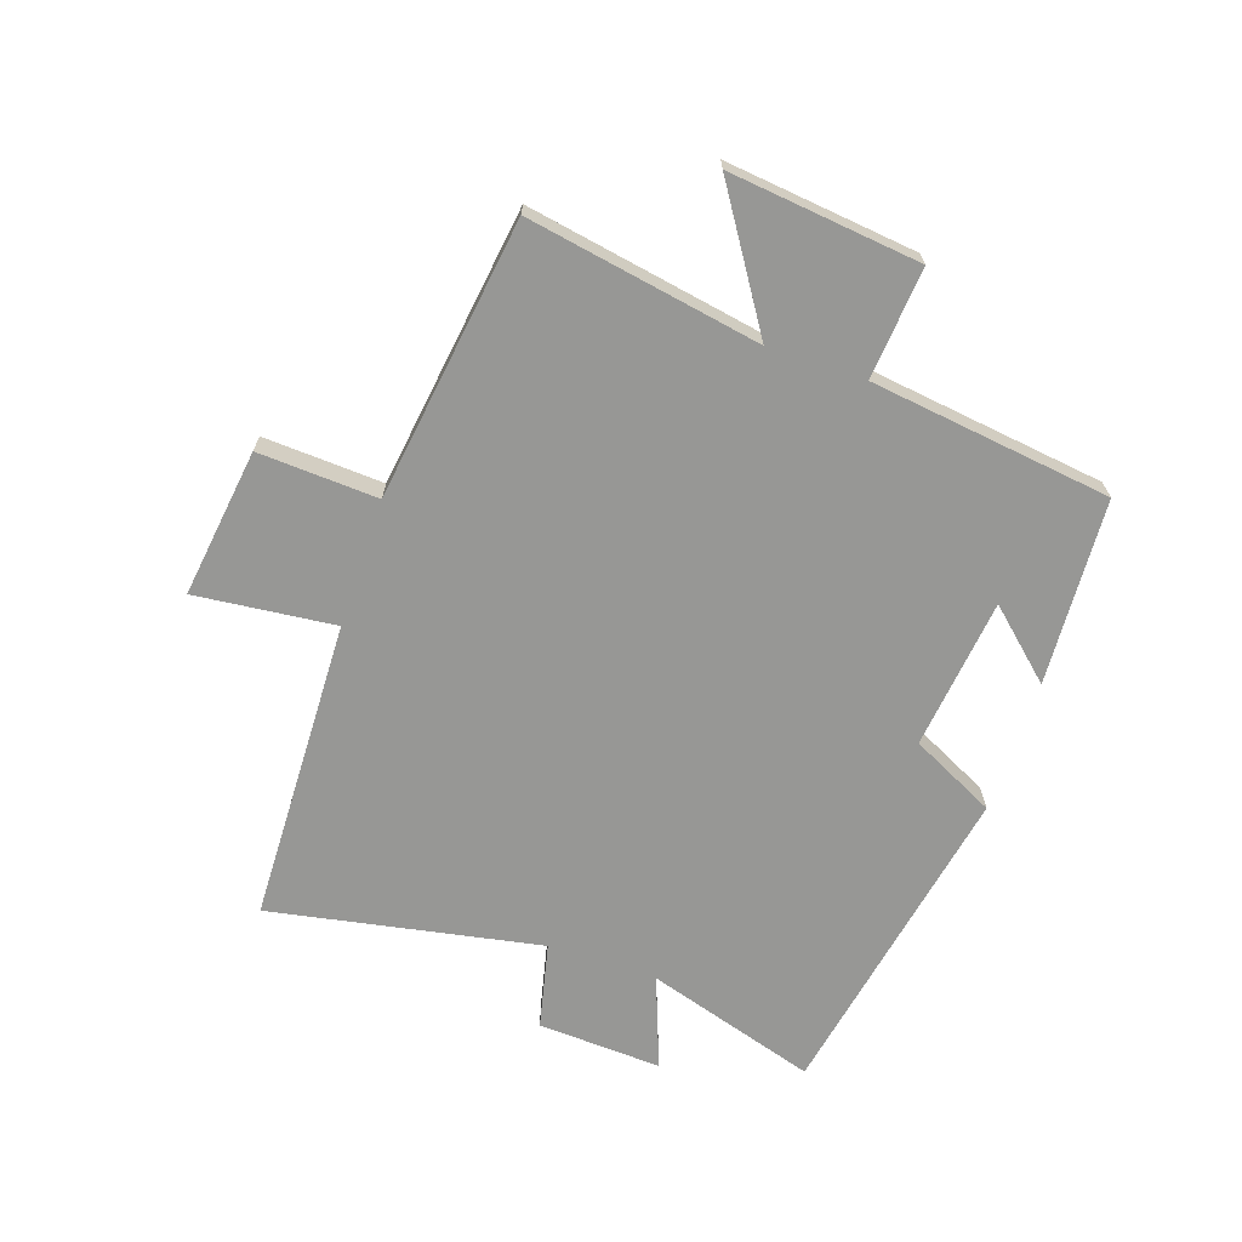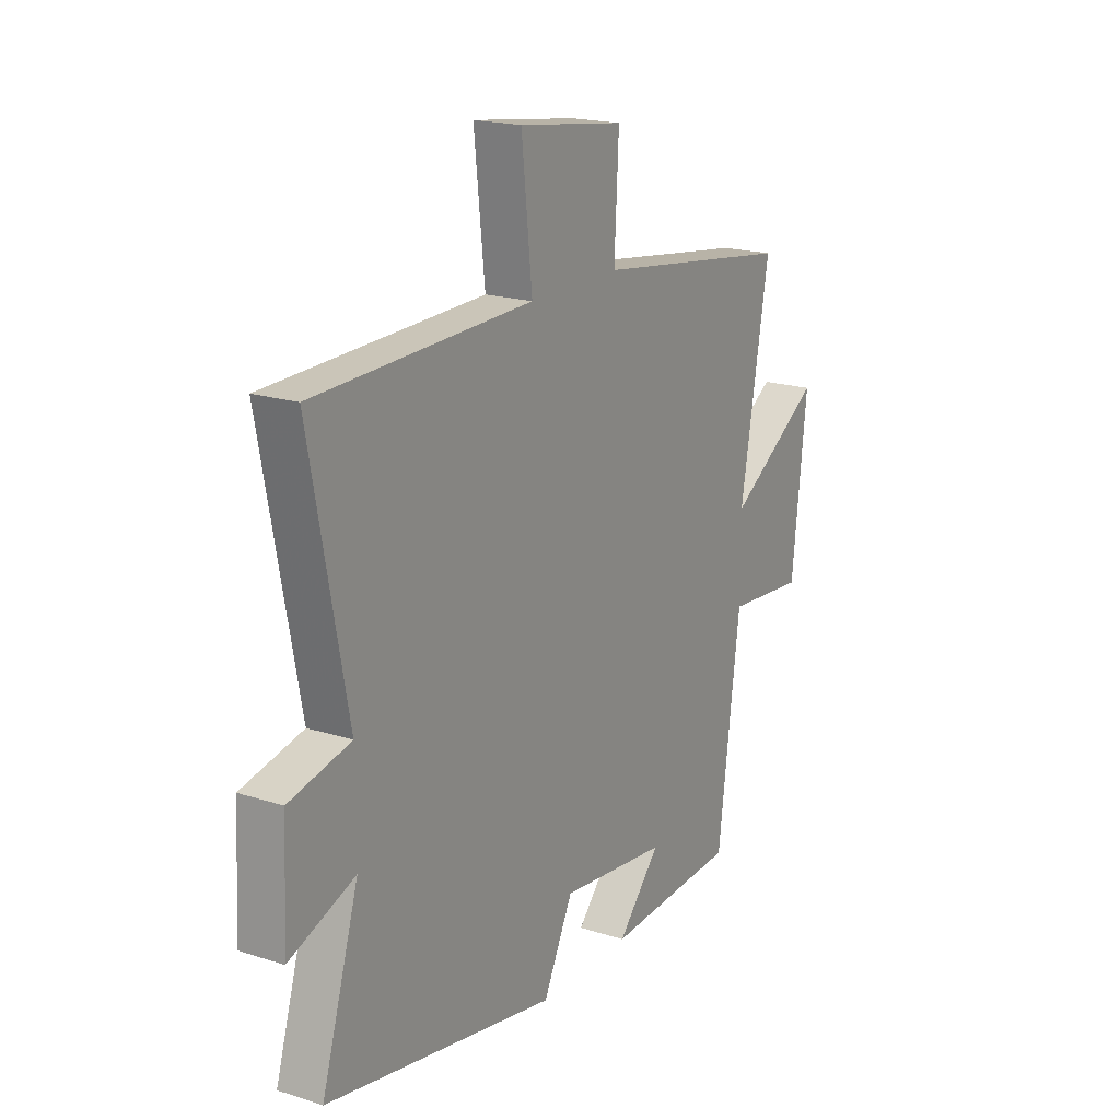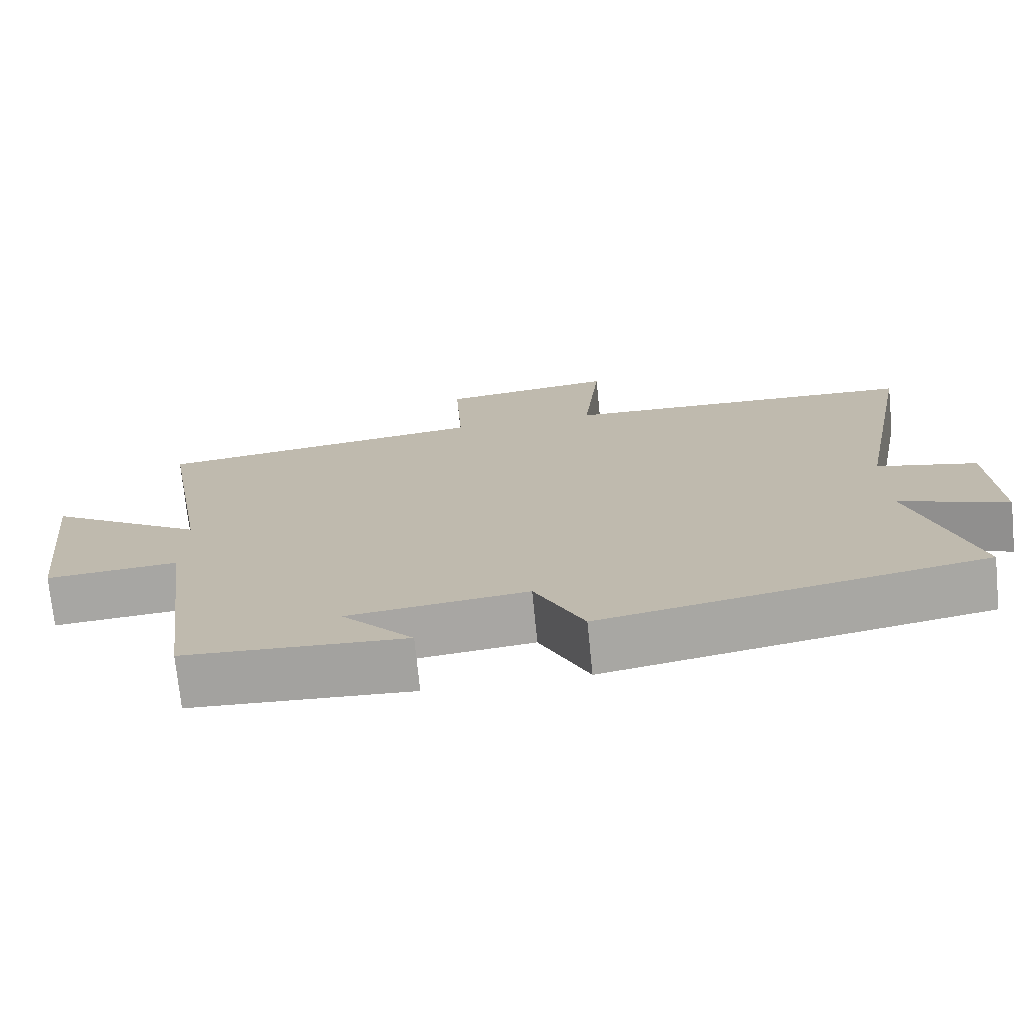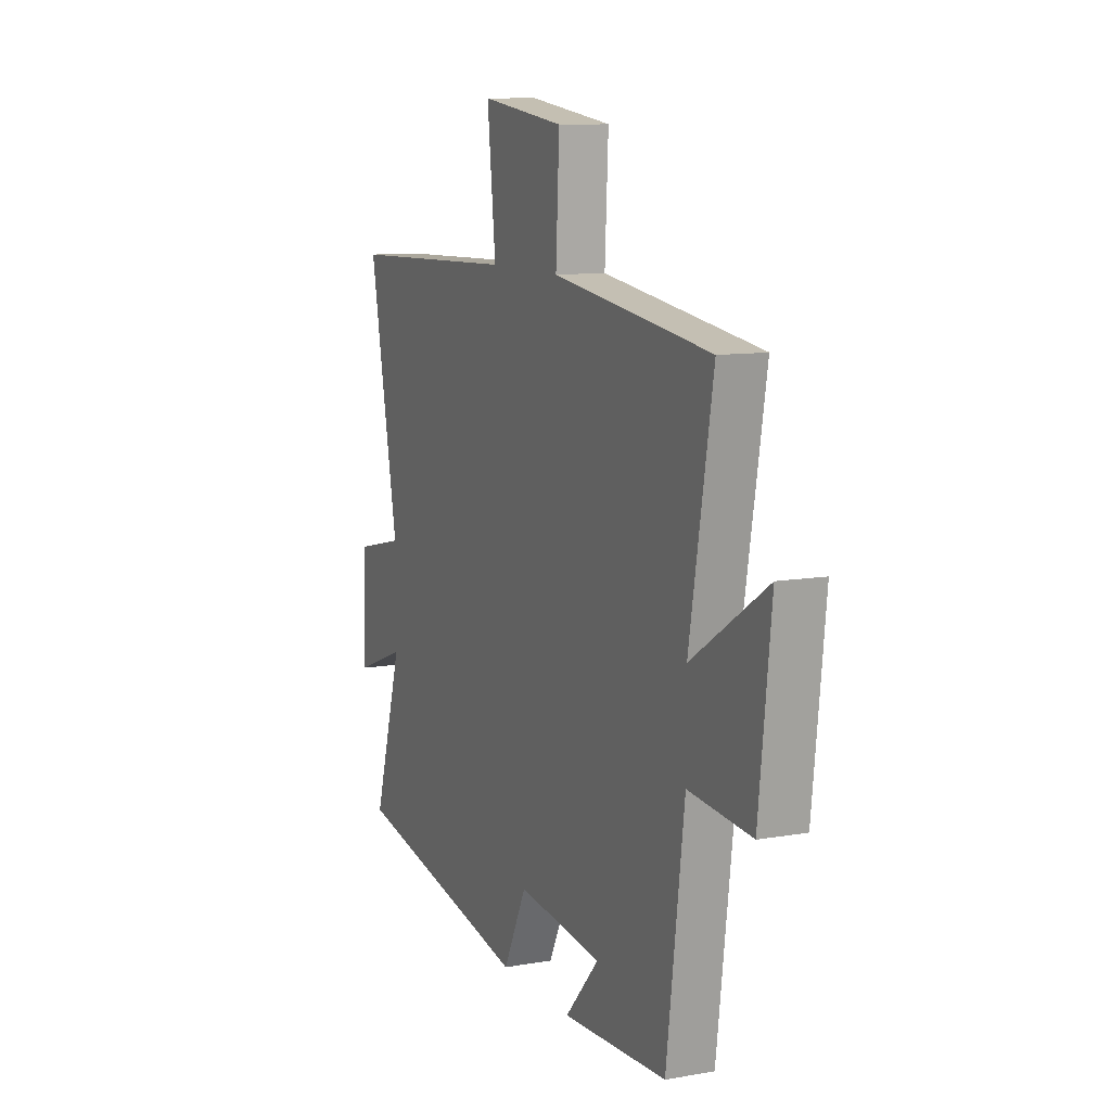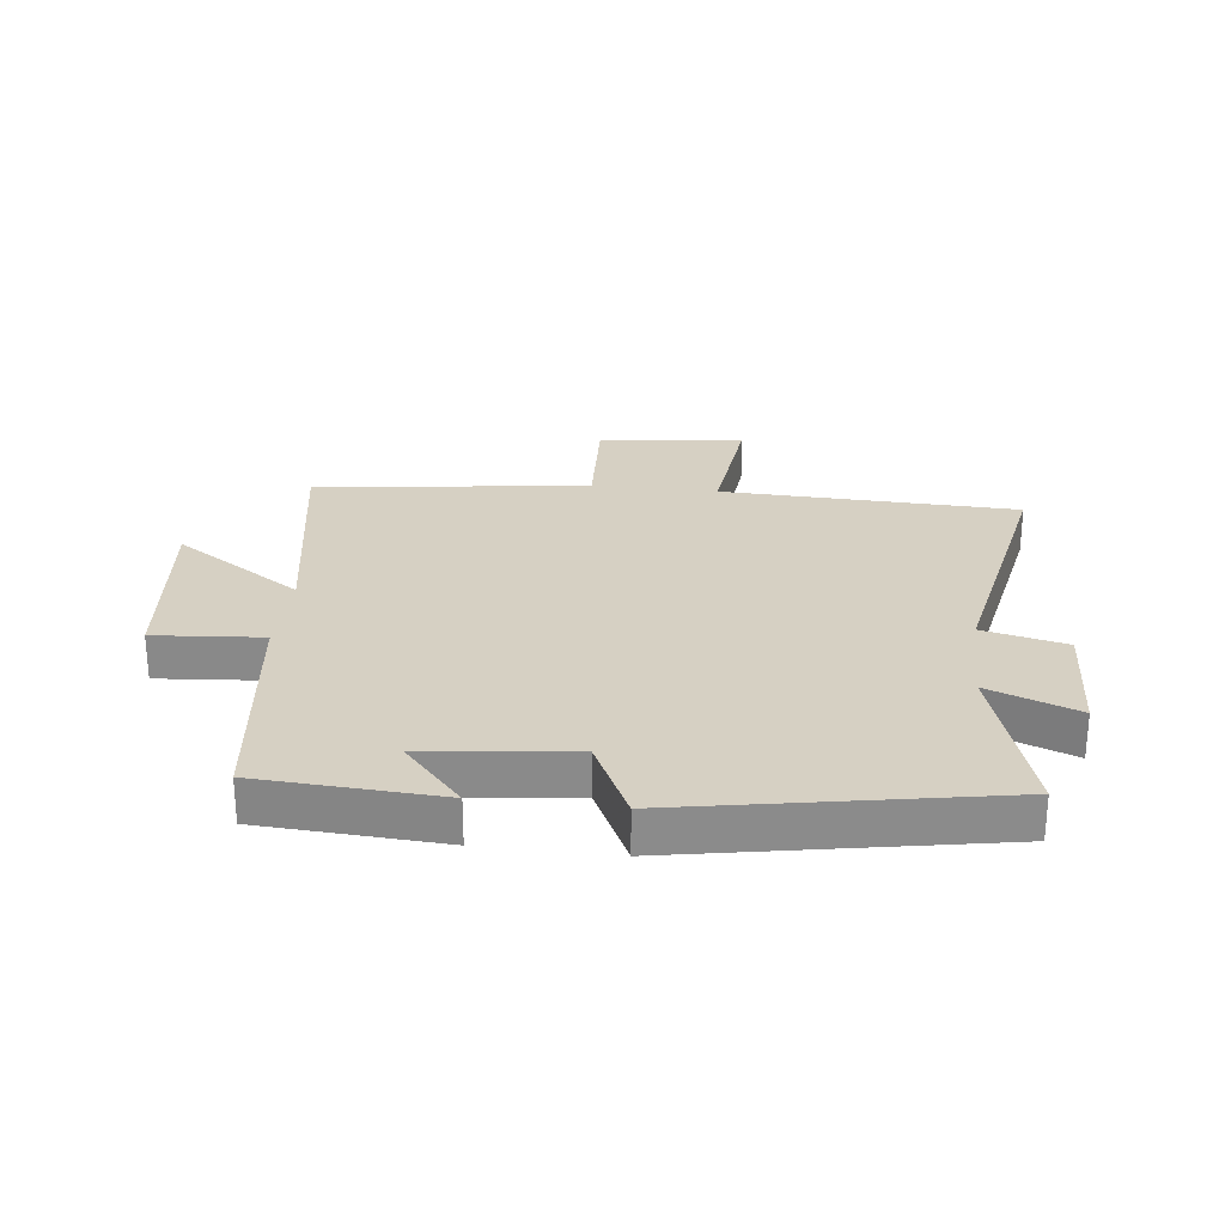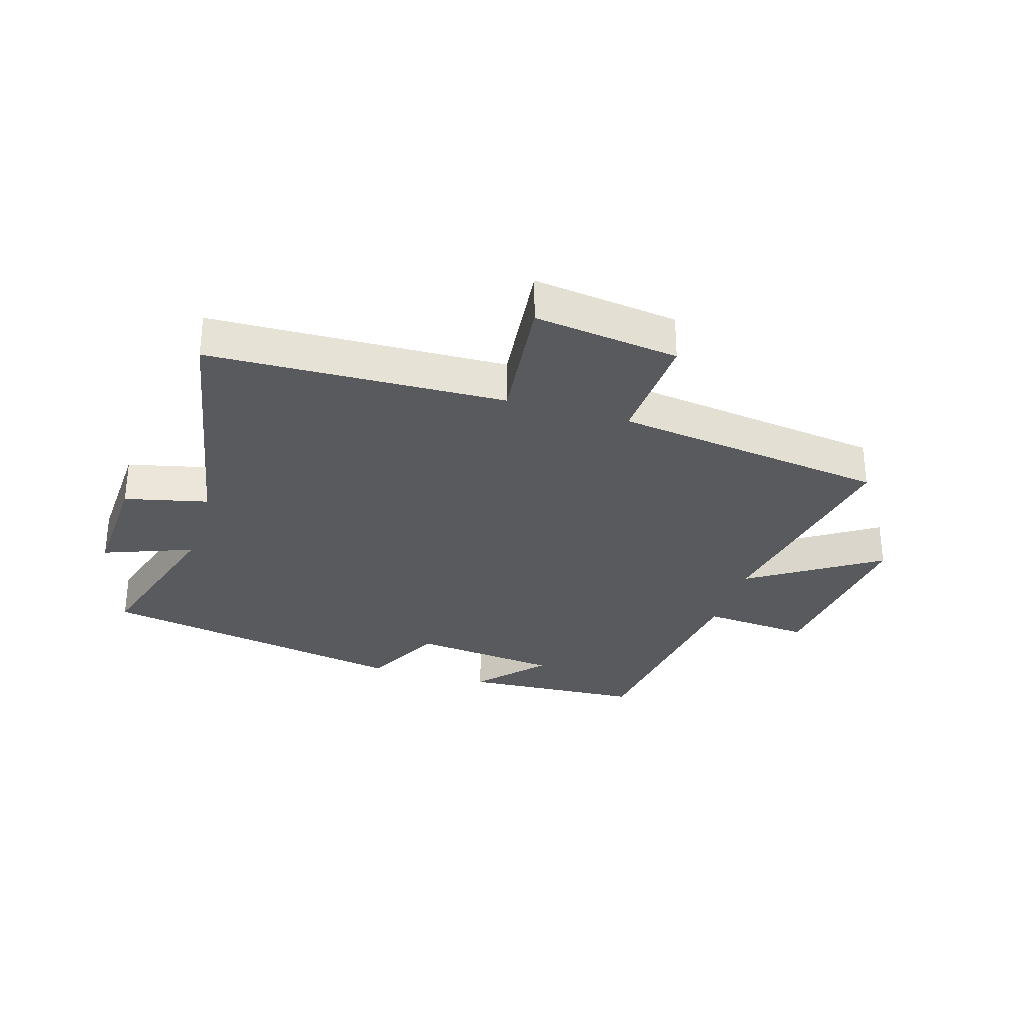
<metadata>
{"format":"obj","ext":"obj","renderer":"f3d","projection":"perspective","resolution":1024,"background":"white","views":[{"elev":-68.1,"azim":71.2,"up":"+Y"},{"elev":19.0,"azim":-58.9,"up":"+Z"},{"elev":-73.2,"azim":-174.3,"up":"+Z"},{"elev":10.3,"azim":66.1,"up":"+Z"},{"elev":26.5,"azim":-173.2,"up":"+Y"},{"elev":-30.7,"azim":-16.8,"up":"+Y"}]}
</metadata>
<code>
v 0.45 0.07 -0.483
v 0.15 0.07 -0.5
v 0.247 0.07 -0.392
v 0.003 0.07 -0.364
v -0.064 0.07 -0.5
v -0.584 0.07 -0.402
v -0.5 0.07 -0.126
v -0.648 0.07 -0.182
v -0.638 0.07 0.018
v -0.5 0.07 0.05
v -0.583 0.07 0.485
v -0.093 0.07 0.5
v -0.117 0.07 0.725
v 0.123 0.07 0.693
v 0.113 0.07 0.5
v 0.566 0.07 0.438
v 0.5 0.07 0.062
v 0.713 0.07 0.199
v 0.679 0.07 -0.109
v 0.5 0.07 -0.094
v 0.45 0 -0.483
v 0.15 0 -0.5
v 0.247 0 -0.392
v 0.003 0 -0.364
v -0.064 0 -0.5
v -0.584 0 -0.402
v -0.5 0 -0.126
v -0.648 0 -0.182
v -0.638 0 0.018
v -0.5 0 0.05
v -0.583 0 0.485
v -0.093 0 0.5
v -0.117 0 0.725
v 0.123 0 0.693
v 0.113 0 0.5
v 0.566 0 0.438
v 0.5 0 0.062
v 0.713 0 0.199
v 0.679 0 -0.109
v 0.5 0 -0.094
f 17 18 19 20
f 17 20 1
f 15 16 17
f 15 17 1
f 12 13 14 15
f 10 11 12 15
f 10 15 1
f 7 8 9 10
f 4 5 6 7
f 3 4 7 10
f 1 2 3
f 1 3 10
f 40 39 38 37
f 21 40 37
f 37 36 35
f 21 37 35
f 35 34 33 32
f 35 32 31 30
f 21 35 30
f 30 29 28 27
f 27 26 25 24
f 30 27 24 23
f 23 22 21
f 30 23 21
f 1 21 22 2
f 2 22 23 3
f 3 23 24 4
f 4 24 25 5
f 5 25 26 6
f 6 26 27 7
f 7 27 28 8
f 8 28 29 9
f 9 29 30 10
f 10 30 31 11
f 11 31 32 12
f 12 32 33 13
f 13 33 34 14
f 14 34 35 15
f 15 35 36 16
f 16 36 37 17
f 17 37 38 18
f 18 38 39 19
f 19 39 40 20
f 20 40 21 1

</code>
